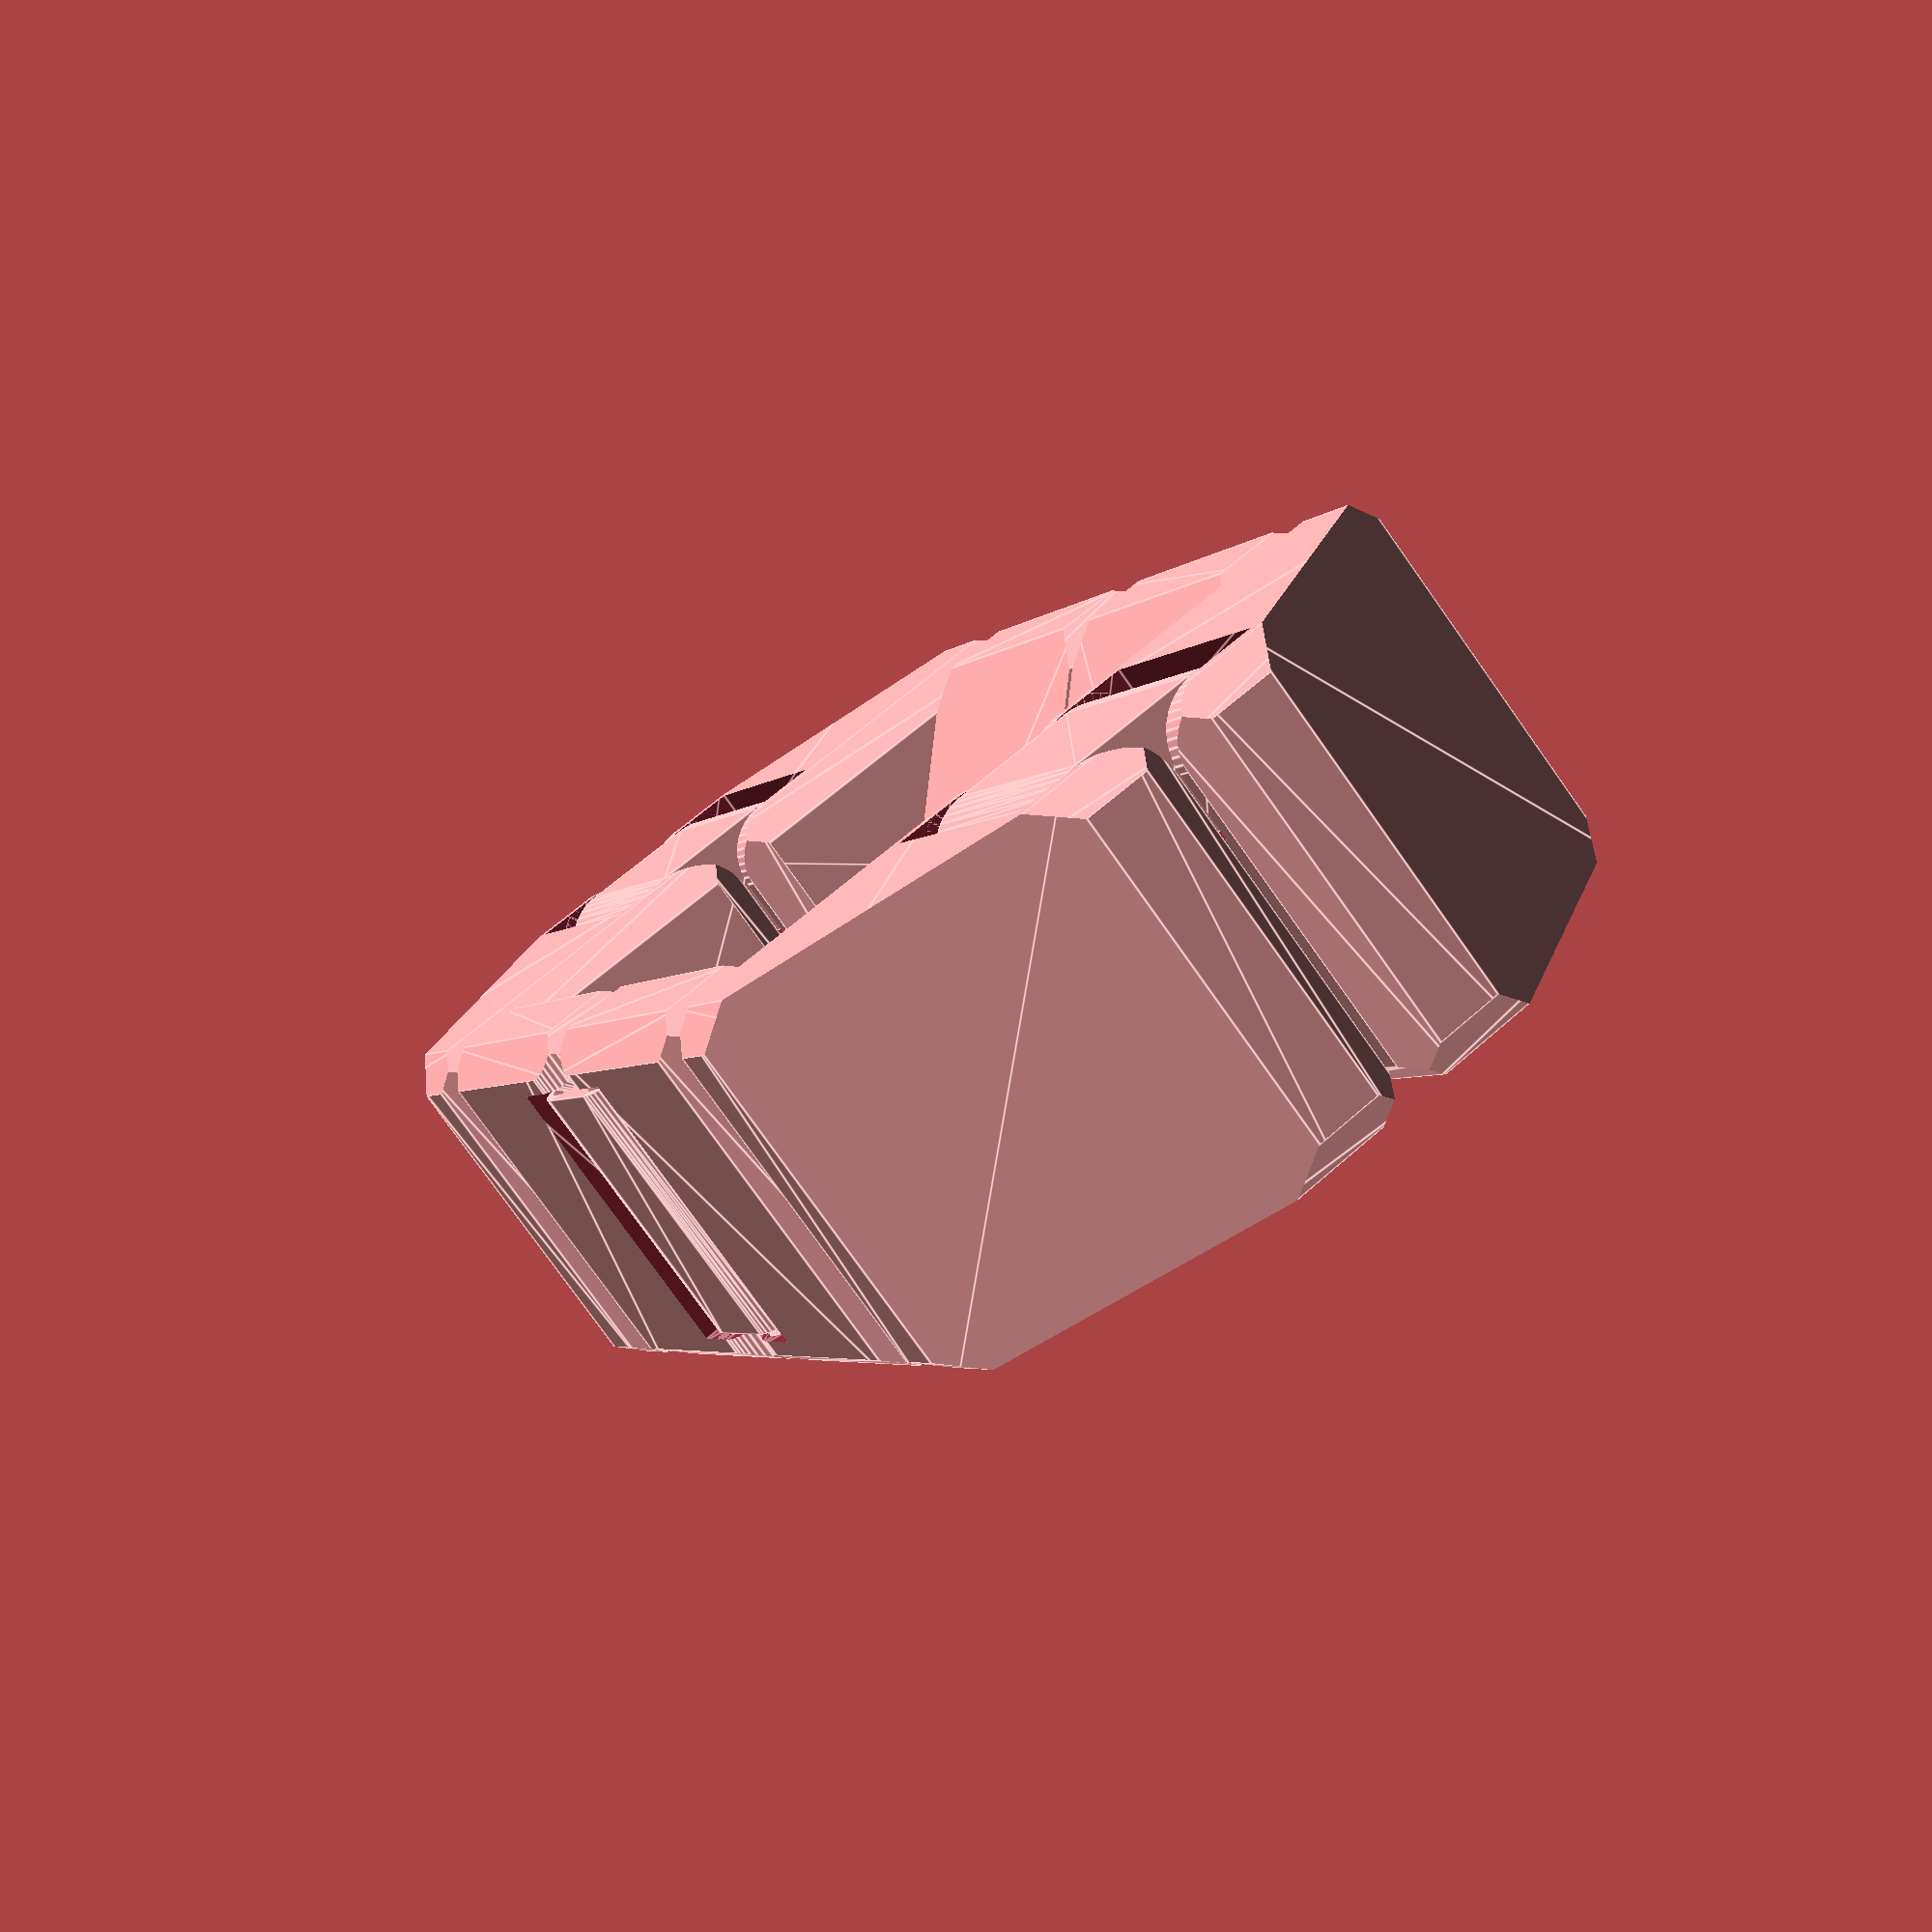
<openscad>
// Settings for ultra small cube
//$fn = 32;
//gap = 0.4;
//size = 8;
//hinge_radius_ratio = 0.42;
//edge_bevel_size = 0.0;
//face_bevel_size = 0.0;
//hinge_wall_thickness = 0.8;
//hinge_pin_scale = 1.8;
//hinge_edge_thickness = 0.4;

// Settings for small cube
//$fn = 48;
//gap = 0.4;
//size = 15;
//hinge_radius_ratio = 0.3333;
//edge_bevel_size = 1.2;
//face_bevel_size = 1.2;
//hinge_wall_thickness = 2.0;
//hinge_pin_scale = 1.0;
//hinge_edge_thickness = 0.4;

// Settings for regular cube
//$fn = 48;
//gap = 0.4;
//size = 20;
//hinge_radius_ratio = 0.30;
//edge_bevel_size = 1.6;
//face_bevel_size = 1.6;
//hinge_wall_thickness = 2.4;
//hinge_pin_scale = 1.0;
//hinge_edge_thickness = 0.4;

// Select what kind object to generate. See thing documentation for details
subject = "cube"; // ["cube", "hinge_test_vertical", "hinge_test_bottom", "hinge_test_top", "solid_cube", "hinge", "hinge_hole", "gap_inspection", "gap_inspection2", "hinge_profile", "hinge_hole_profile", "hinge_gap_profile", "cube_profile"]

// [n] Level of detail. This value can be reduced to obtain faster previews. Don't go below 32 or you won't be able to print a working cube due to artifacts and facetted roundings.
$fn = 48;

// [mm] The minimal distance you can print without glueing neighboring objects together. This value will be used as distance between the cubes and within the mechanics. This is typically your nozzle size.
gap = 0.4;

// [mm] Size of a single cube (the gap will be subtracted)
size = 20;

// [ratio] Size of the hinge. Bigger values give thicker and longer hinges and hinge pins. Don't make this bigger than 0.45.
hinge_radius_ratio = 0.30;

// [mm] Amount of beveling on the cube's edges
edge_bevel_size = 1.6;

// [mm] Depth of the 'scars' across the cube's faces.
face_bevel_size = 0;

// [mm] Thickness of the walls that hold the hinge pins. Should be a multiple of the nozzle size. Affects the width of the hinges
hinge_wall_thickness = 2.4;

// [ratio] Changes the length of the pin. Higher values result in less play, but the hinges will be harder to break free.
hinge_pin_scale = 1;

// [mm] This flattens the pin-hole-edge of the hinge. Bigger values make the pin less visible but smaller and shorter. Don't make this smaller than your nozzle size or the edge will get eaten up by the slicer.
hinge_edge_thickness = 0.4;

e = 1 / 1024;
ee = 2 * e;
__ = gap;
_ = 0.5 * __;

hsize = 0.5 * size;
size__ = size - __;
hsize_ = hsize - _;
radius = hinge_radius_ratio * hsize_;
hole_radius = radius + __;
hinge_axis_position = hsize_ - radius;
hinge_linear_length = 2 * radius + __;
hinge_hwidth = hsize_ - hinge_wall_thickness - __;
hinge_width = 2 * hinge_hwidth; //size__ - 2 * hinge_wall_thickness - 2 * __;
hinge_hole_hwidth = hinge_hwidth + __;
hinge_hole_width = 2 * hinge_hole_hwidth;
delta = (size__/4);
//delta = 4.5;

module edge_deco_profile(size = edge_bevel_size, e = e) {
	polygon([[-e, -e], [-e, size + e], [size + e, -e]]);
}

module face_deco_profile(size = face_bevel_size, e = e) {
	polygon([[size, 0], [-e, -size - e], [-e, size + e]]);
}

module hinged_face_profile() {
	difference() {
		// the main square
		translate([-hsize_ - e, -hsize_ - e]) square([size__ + e, size__ + e]);
		
		// bevel the corners (later edges in 3D)
		if (edge_bevel_size > 0) {
			translate([-hsize_, -hsize_]) rotate(0 * 90) edge_deco_profile(edge_bevel_size, 2 * e);
			translate([+hsize_, -hsize_]) rotate(1 * 90) edge_deco_profile(edge_bevel_size, 2 * e);
			translate([+hsize_, +hsize_]) rotate(2 * 90) edge_deco_profile(edge_bevel_size, 2 * e);
			translate([-hsize_, +hsize_]) rotate(3 * 90) edge_deco_profile(edge_bevel_size, 2 * e);
		}

		// bevel the sides (later faces in 3D)
		if (face_bevel_size > 0) {
			translate([-hsize_, 0]) rotate(0 * 90) face_deco_profile(face_bevel_size, 2 * e);
			translate([0, -hsize_]) rotate(1 * 90) face_deco_profile(face_bevel_size, 2 * e);
			translate([+hsize_, 0]) rotate(2 * 90) face_deco_profile(face_bevel_size, 2 * e);
			translate([0, +hsize_]) rotate(3 * 90) face_deco_profile(face_bevel_size, 2 * e);
		}
		
		// rounded corner
		translate([hinge_axis_position, hinge_axis_position])
		difference() {
			square([hsize_ + e, hsize + e]);
			circle(r = radius);
		}
	}
}

module my_hinged_face_profile() {
	difference() {
		// the main square
//		translate([-hsize_ - e, -hsize_ - e]) square([size__ + e, size__ + e]);
        translate([-hsize_ - e, -hsize_ - e]) polygon(points=[[0,0],[size__ + e,0],[size__ + e, delta],[delta ,size__ + e],[0,size__ + e]],paths=[[0,1,2,3,4]]);
//		translate([-hsize_ - e, -hsize_ - e]) polygon(points=[[0,0],[size__ + e,0],[0,size__ + e]], paths=[[0,1,2]]);
		
		// bevel the corners (later edges in 3D)
		if (edge_bevel_size > 0) {
			translate([-hsize_, -hsize_]) rotate(0 * 90) edge_deco_profile(edge_bevel_size, 2 * e);
			translate([+hsize_, -hsize_]) rotate(1 * 90) edge_deco_profile(edge_bevel_size, 2 * e);
			translate([+hsize_, +hsize_]) rotate(2 * 90) edge_deco_profile(edge_bevel_size, 2 * e);
			translate([-hsize_, +hsize_]) rotate(3 * 90) edge_deco_profile(edge_bevel_size, 2 * e);
		}

		// bevel the sides (later faces in 3D)
		if (face_bevel_size > 0) {
			translate([-hsize_, 0]) rotate(0 * 90) face_deco_profile(face_bevel_size, 2 * e);
			translate([0, -hsize_]) rotate(1 * 90) face_deco_profile(face_bevel_size, 2 * e);
			translate([+hsize_, 0]) rotate(2 * 90) face_deco_profile(face_bevel_size, 2 * e);
			translate([0, +hsize_]) rotate(3 * 90) face_deco_profile(face_bevel_size, 2 * e);
		}
		
		// rounded corner
		translate([hinge_axis_position, hinge_axis_position])
		difference() {
			square([hsize_ + e, hsize + e]);
			circle(r = radius);
		}
	}
}

module solid_cube() {
	intersection() {
		rotate([ 0, 90,   0]) linear_extrude(height = size, center = true) hinged_face_profile();
		rotate([90, 0,  180]) linear_extrude(height = size, center = true) hinged_face_profile();
		rotate([ 0, 0,  -90]) linear_extrude(height = size, center = true) my_hinged_face_profile();
	}
}

module hinge_pin_hole_profile() {
	polygon(points = [	
		[radius - hinge_edge_thickness + e,  hinge_hwidth + e],
		[0                            ,  hinge_hwidth - (radius - hinge_edge_thickness) * hinge_pin_scale],
		[0                            ,  hinge_hwidth + e],
	]);
}

module hinge_profile() {
	difference() {
		translate([0, -hinge_hwidth]) square([radius, hinge_width]);
		translate([radius, 0, 0]) mirror() face_deco_profile(face_bevel_size);
	}
}

module hinge_full_profile() {
	hinge_profile();
	mirror()
	hinge_profile();
}

module hinge_hole_profile() {
	difference() {
		translate([0, -hinge_hole_hwidth]) square([hole_radius, hinge_hole_width]);
		translate([radius + __, 0, 0]) mirror() face_deco_profile(face_bevel_size);
	}
}

module hinge_pin_profile() {
	polygon(points = [
		[radius - hinge_edge_thickness + e,  hinge_hwidth + __ + e],
		[0,  hinge_hwidth - (radius - hinge_edge_thickness) * hinge_pin_scale + __],
		[0,  hinge_hwidth + __ + e],
	]);
}

module hinge_hole_full_profile() {
	hinge_hole_profile();
	mirror()
	hinge_hole_profile();
}

module hinge() {
	difference() {
		union() {
			translate([0, -0.5 * hinge_linear_length, 0])
			rotate(180)
			rotate_extrude(angle = 180, convexity = 4)
			hinge_profile();

			translate([0, 0.5 * hinge_linear_length, 0])
			rotate_extrude(angle = 180, convexity = 4)
			hinge_profile();

			rotate([90, 0, 0])
			linear_extrude(height = hinge_linear_length, center = true)
			hinge_full_profile();
		}
		
		translate([0, -0.5 * hinge_linear_length]) rotate_extrude() hinge_pin_hole_profile();
		translate([0, 0.5 * hinge_linear_length]) rotate_extrude() hinge_pin_hole_profile();
		translate([0, -0.5 * hinge_linear_length]) mirror([0, 0, 1]) rotate_extrude() hinge_pin_hole_profile();
		translate([0, 0.5 * hinge_linear_length]) mirror([0, 0, 1]) rotate_extrude() hinge_pin_hole_profile();
	}
}

module hinge_hole() {
	difference() {
		union() {
			translate([0, -0.5 * hinge_linear_length, 0])
			rotate(180)
			rotate_extrude(angle = 180, convexity = 4)
			hinge_hole_profile();

			translate([0, 0.5 * hinge_linear_length, 0])
			rotate_extrude(angle = 180, convexity = 4)
			hinge_hole_profile();

			rotate([90, 0, 0])
			linear_extrude(height = hinge_linear_length, center = true)
			hinge_hole_full_profile();
			
			translate([0, 0.5 * hinge_linear_length, 0])
			rotate([90, 0, 90])
			linear_extrude(height = hole_radius)
			hinge_hole_profile();
			
			translate([0, -0.5 * hinge_linear_length, 0])
			rotate([-90, 0, -90])
			linear_extrude(height = hole_radius)
			hinge_hole_profile();

			translate([0.5 * hole_radius, 0, 0])
			cube([hole_radius, hinge_linear_length, hinge_hole_width], center = true);
		}
		
		translate([0, -0.5 * hinge_linear_length]) rotate_extrude() hinge_pin_profile();
		translate([0, 0.5 * hinge_linear_length]) rotate_extrude() hinge_pin_profile();
		translate([0, -0.5 * hinge_linear_length]) mirror([0, 0, 1]) rotate_extrude() hinge_pin_profile();
		translate([0, 0.5 * hinge_linear_length]) mirror([0, 0, 1]) rotate_extrude() hinge_pin_profile();
	}
}

module two_cubes() {
	translate([-1.5 * size, -0.5 * size, 0]) rotate([0, 0, -90]) solid_cube();
	translate([-0.5 * size, -0.5 * size, 0]) rotate([0, 90, 180]) mirror() solid_cube();
}

module four_cubes() {
	two_cubes();
	mirror([0, 1, 0])
	two_cubes();
}

module eight_cubes() {
	four_cubes();
	mirror([1, 0, 0])
	four_cubes();
}

module fidget_cubes() {
	difference() {
		eight_cubes();

		translate([0, -0.5 * size - hinge_axis_position, 0]) rotate([0, 0, -90]) hinge_hole();
		translate([0, +0.5 * size + hinge_axis_position, 0]) rotate([0, 0, 90]) hinge_hole();

		translate([-1.5 * size, 0, hinge_axis_position]) rotate([0, -90, 0]) hinge_hole();
		translate([+1.5 * size, 0, hinge_axis_position]) rotate([0, -90, 0]) hinge_hole();

		translate([-1 * size, -0.5 * size, -hinge_axis_position]) rotate([90, 90, 0]) hinge_hole();
		translate([-1 * size, +0.5 * size, -hinge_axis_position]) rotate([90, 90, 0]) hinge_hole();
		translate([+1 * size, -0.5 * size, -hinge_axis_position]) rotate([90, 90, 0]) hinge_hole();
		translate([+1 * size, +0.5 * size, -hinge_axis_position]) rotate([90, 90, 0]) hinge_hole();
	}

	translate([0, -0.5 * size - hinge_axis_position, 0]) rotate([0, 0, -90]) hinge();
	translate([0, +0.5 * size + hinge_axis_position, 0]) rotate([0, 0, 90]) hinge();

	translate([-1.5 * size, 0, hinge_axis_position]) rotate([0, -90, 0]) hinge();
	translate([+1.5 * size, 0, hinge_axis_position]) rotate([0, -90, 0]) hinge();

	translate([-1 * size, -0.5 * size, -hinge_axis_position]) rotate([90, 90, 0]) hinge();
	translate([-1 * size, +0.5 * size, -hinge_axis_position]) rotate([90, 90, 0]) hinge();
	translate([+1 * size, -0.5 * size, -hinge_axis_position]) rotate([90, 90, 0]) hinge();
	translate([+1 * size, +0.5 * size, -hinge_axis_position]) rotate([90, 90, 0]) hinge();
}

module test_cubes(angle = 0) {
	rotate([angle, 0, 0]) {
		difference() {
			union() {
				translate([-0.5 * size, 0, 0]) rotate([0, 0, -90]) solid_cube(false, true);
				translate([0.5 * size, 0, 0]) rotate([0, 90, 180]) mirror() solid_cube(true, false);
			}
			translate([0, 0, -hinge_axis_position]) rotate([90, 90, 0]) hinge_hole();
		}
		translate([0, 0, -hinge_axis_position]) rotate([90, 90, 0]) hinge();
	}
}

if (subject == "hinge_test_vertical") {
	translate([0, 0, hsize_])
	test_cubes(90);
} else if (subject == "hinge_test_bottom") {
	translate([0, 0, hsize_])
	test_cubes(0);
} else if (subject == "hinge_test_top") {
	translate([0, 0, hsize_])
	test_cubes(180);
} else if (subject == "solid_cube") {
	translate([0, 0, hsize_])
	solid_cube();
} else if (subject == "hinge") {
	translate([0, 0, radius])
	rotate([0, 90, 0])
	hinge();
} else if (subject == "hinge_hole") {
	translate([0, 0, radius])
	rotate([0, 90, 0])
	hinge_hole();
} else if (subject == "gap_inspection") {
	translate([-size, -0.5 * size, 0])
	intersection() {
		mirror([0, 1, 0])
		mirror([1, 0, 0]) {
			difference() {
				two_cubes();
				translate([0, -0.5 * size - hinge_axis_position, 0]) rotate([0, 0, -90]) hinge_hole();
				translate([-1.5 * size, 0, hinge_axis_position]) rotate([0, -90, 0]) hinge_hole();
			}
			translate([0, -0.5 * size - hinge_axis_position, 0]) rotate([0, 0, -90]) hinge();
			translate([-1.5 * size, 0, hinge_axis_position]) rotate([0, -90, 0]) hinge();
		}
		cube(size * 2);
	}
} else if (subject == "gap_inspection2") {
	difference() {
		hinge_hole();
		hinge();
		cube([size, size, size]);
	}
} else if (subject == "hinge_profile") {
	hinge_profile();
} else if (subject == "hinge_hole_profile") {
	hinge_hole_profile();
} else if (subject == "hinge_gap_profile") {
	difference() {
		hinge_hole_profile();
		hinge_profile();
	}
} else if (subject == "cube_profile") {
	hinged_face_profile();
} else {
	translate([0, 0, hsize_])
	fidget_cubes();
}

</openscad>
<views>
elev=78.9 azim=245.6 roll=35.4 proj=p view=edges
</views>
